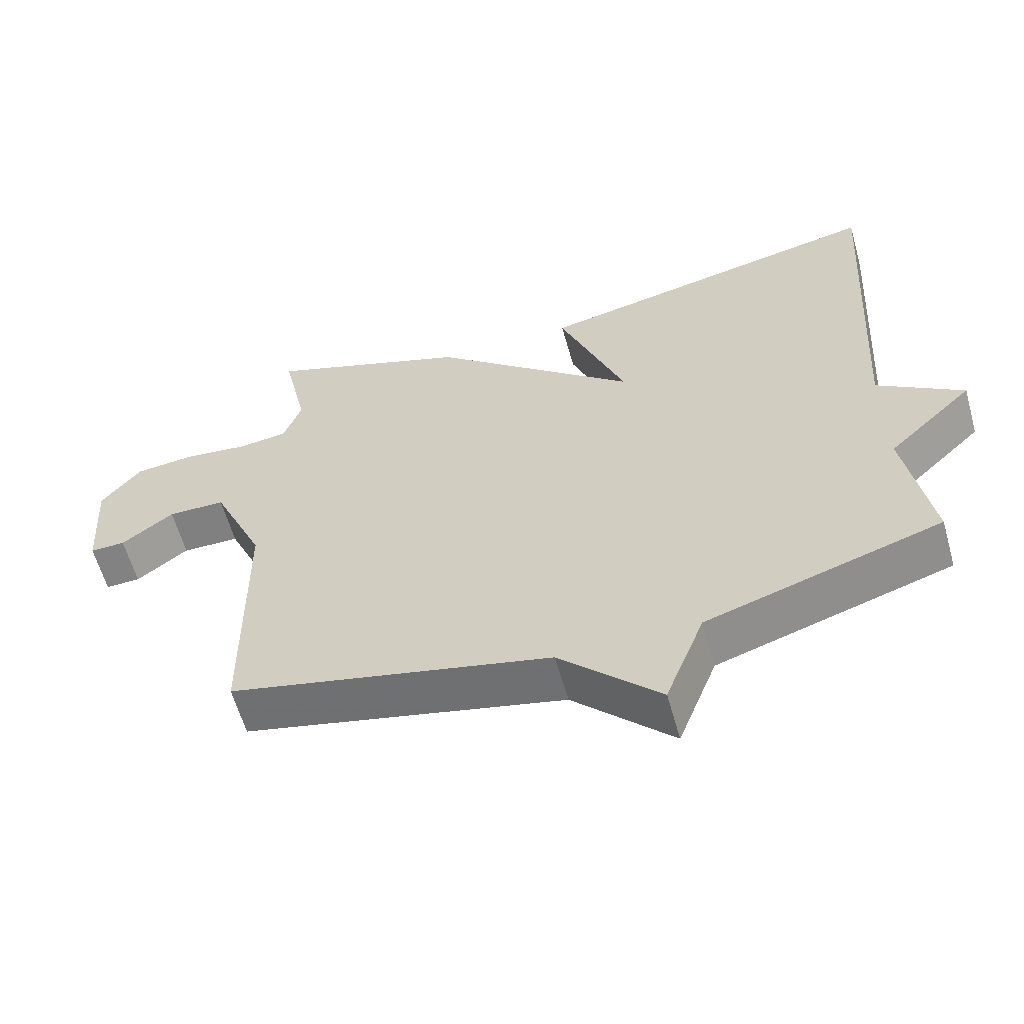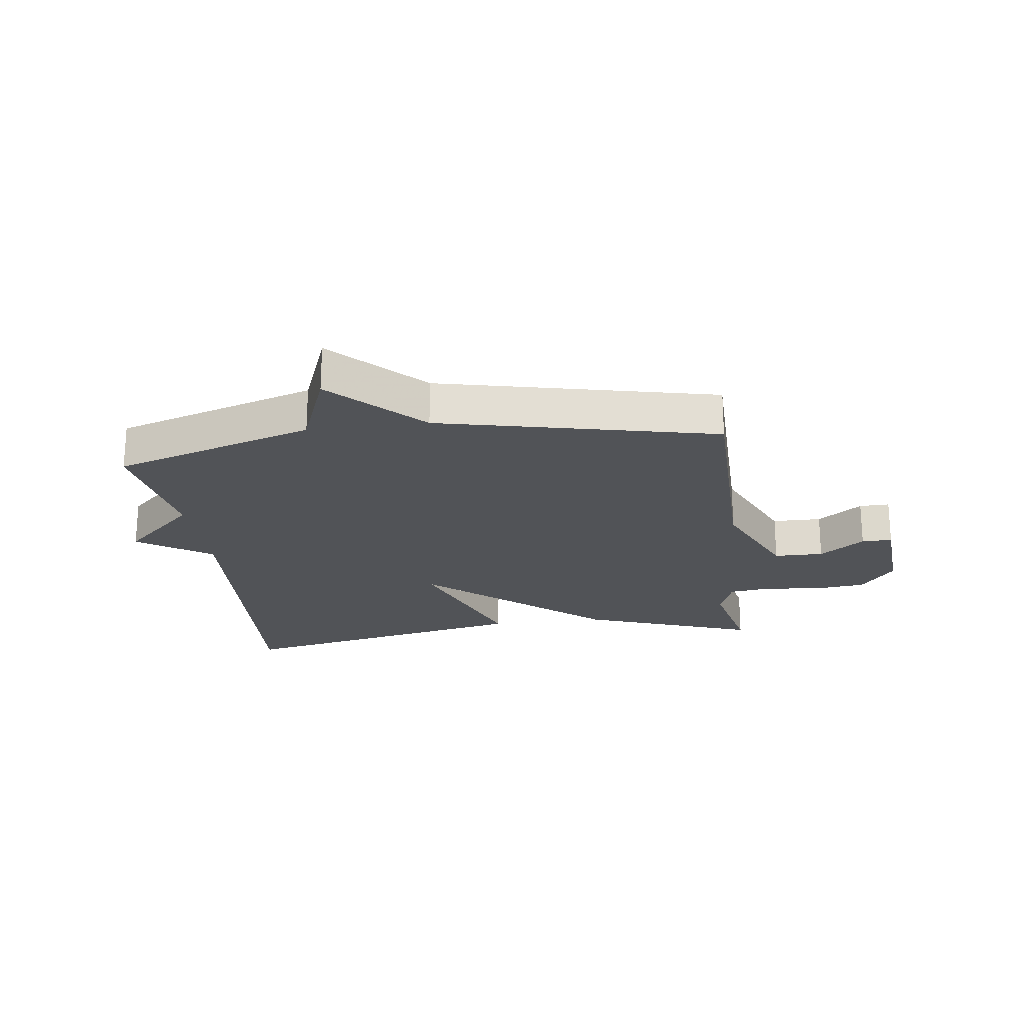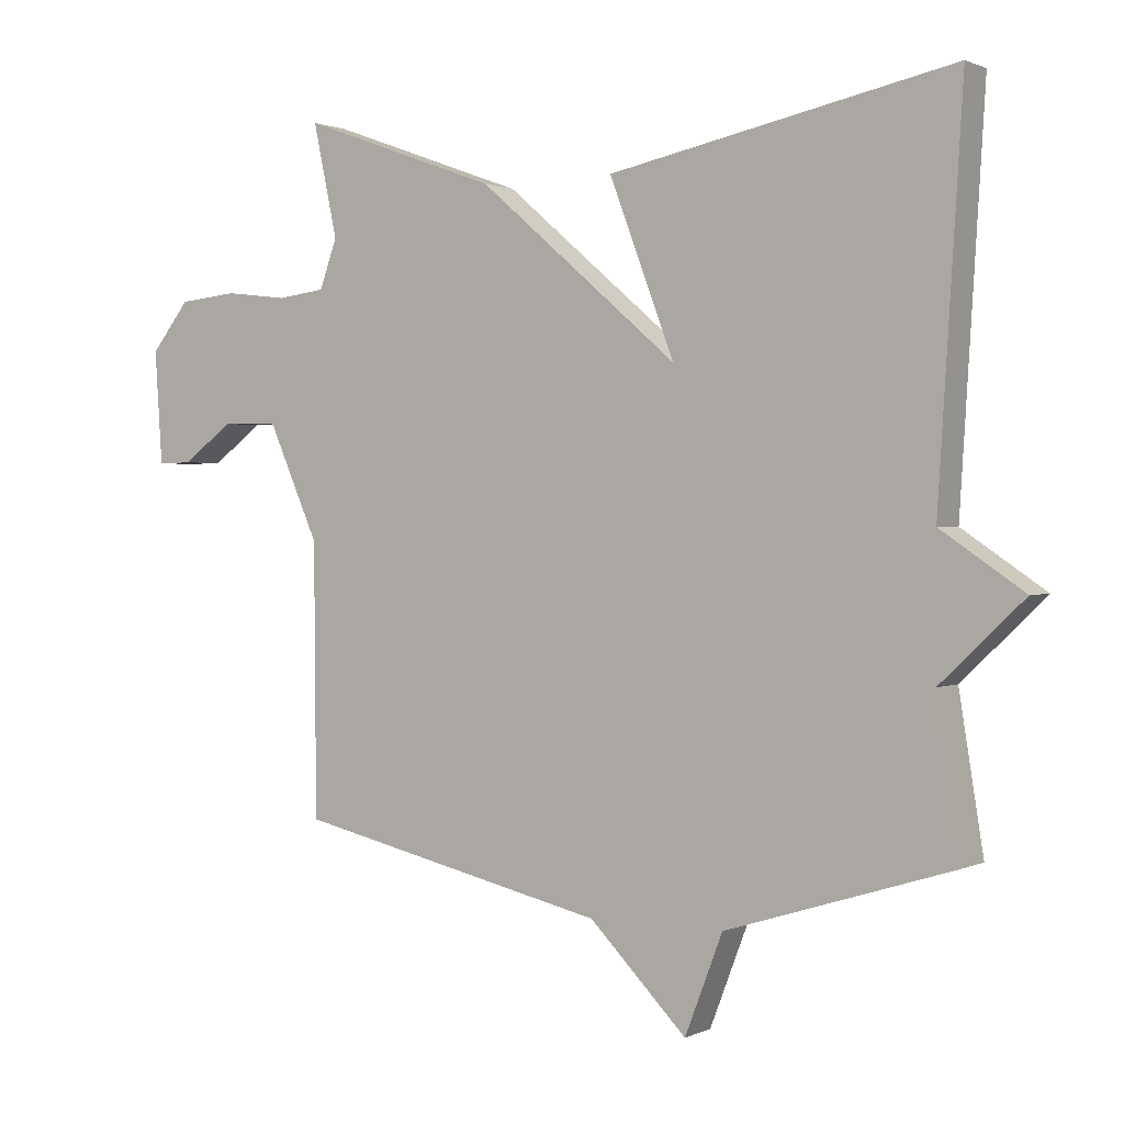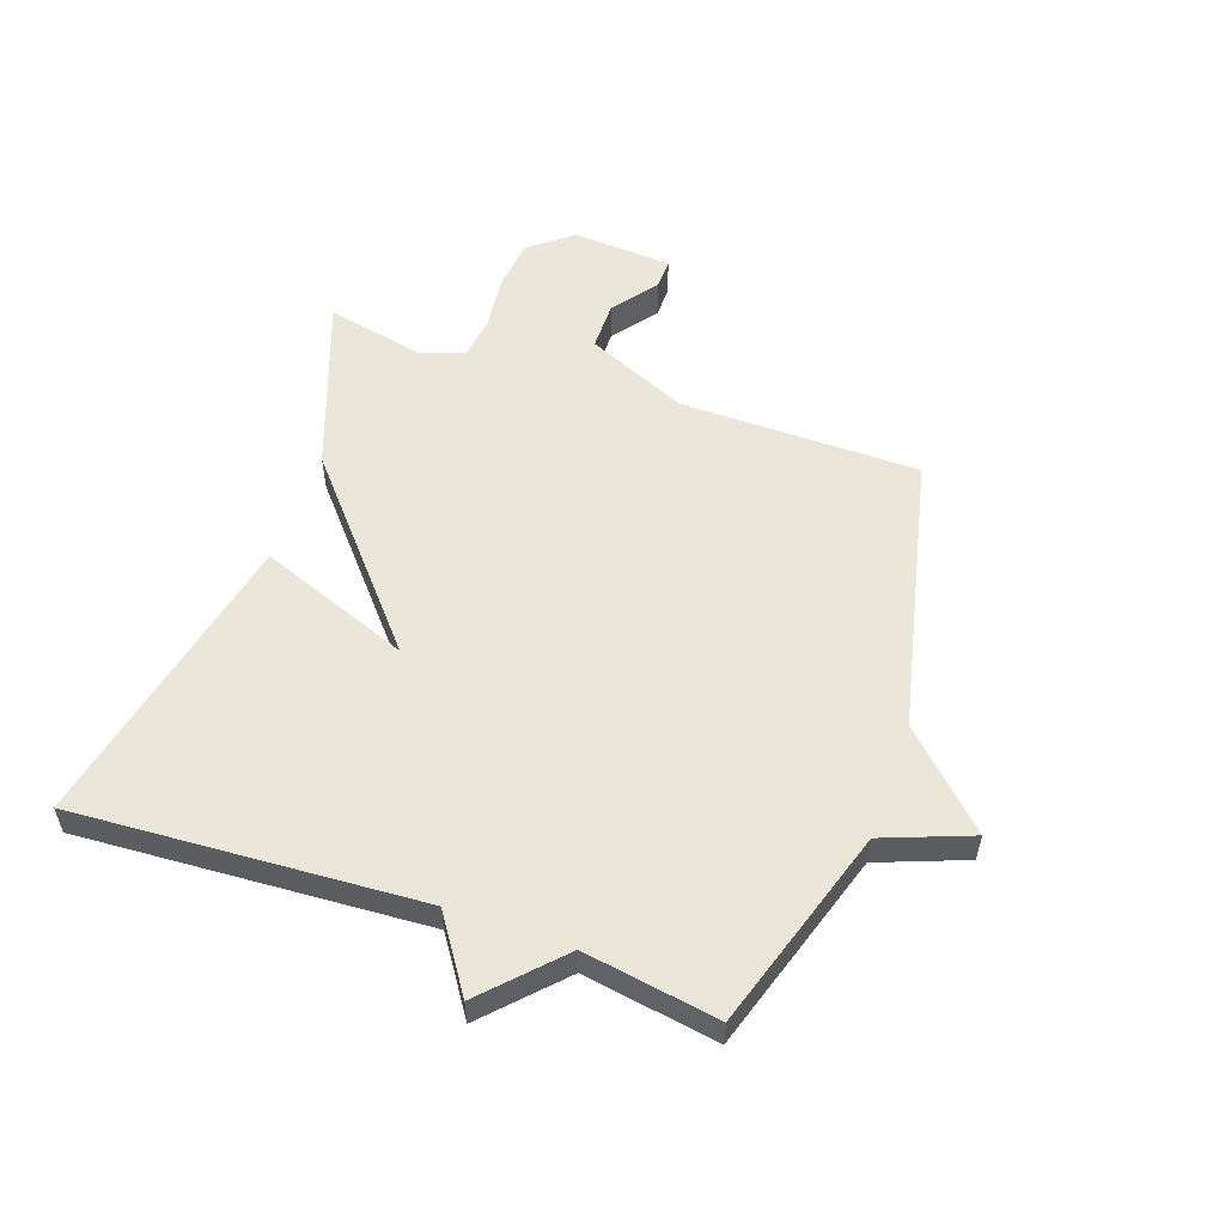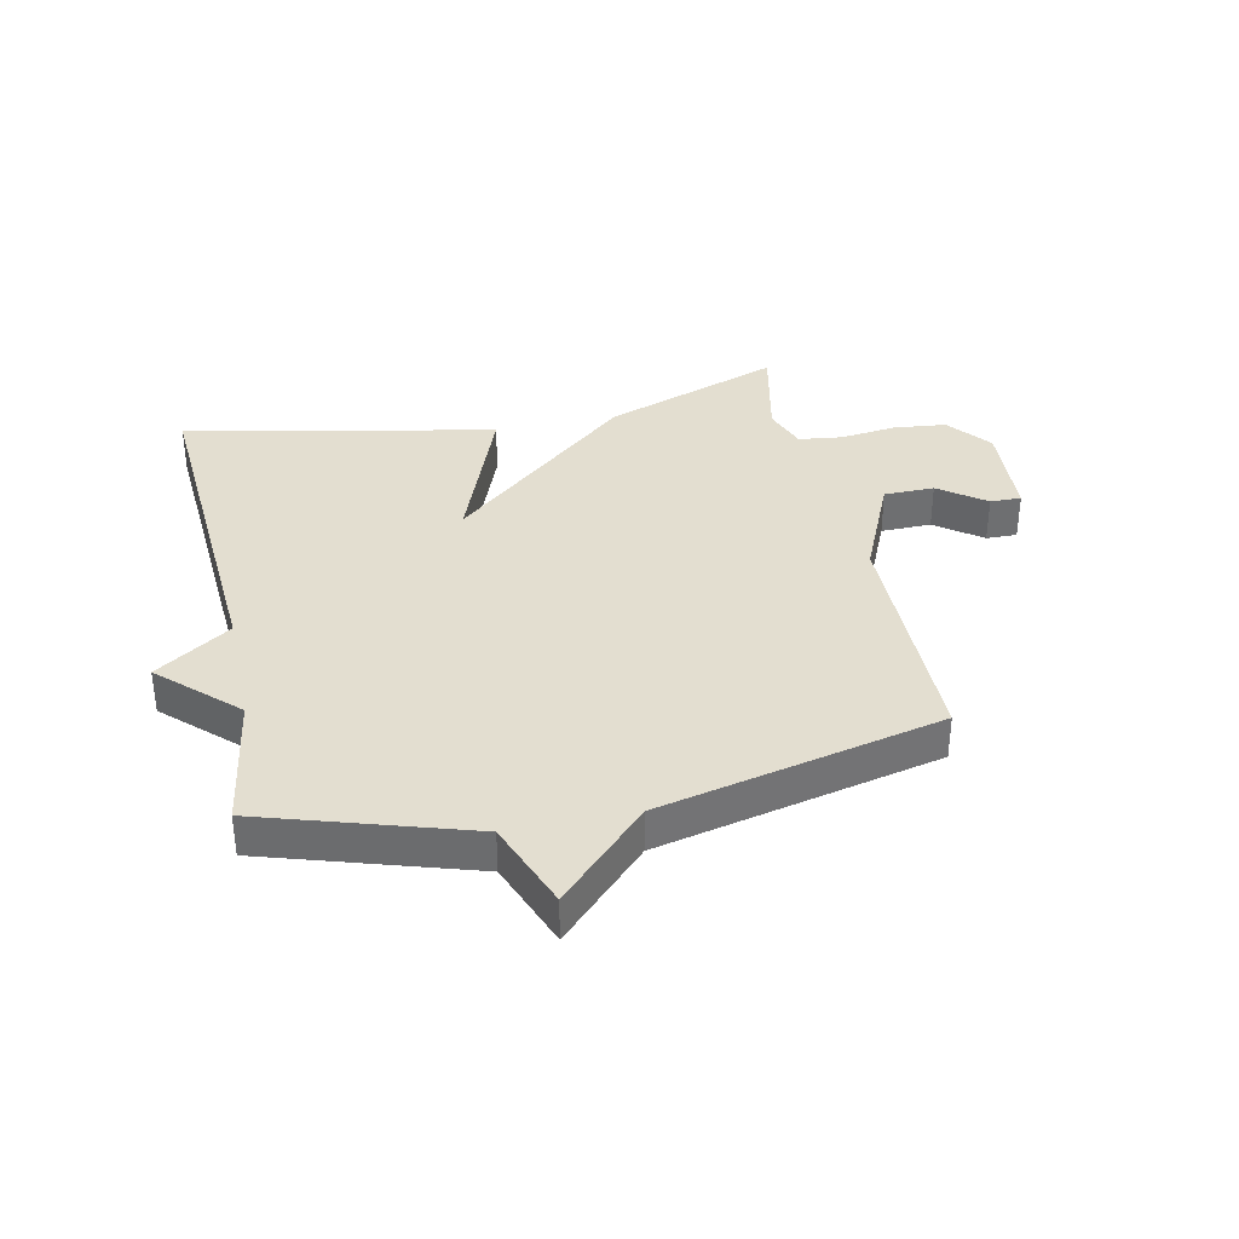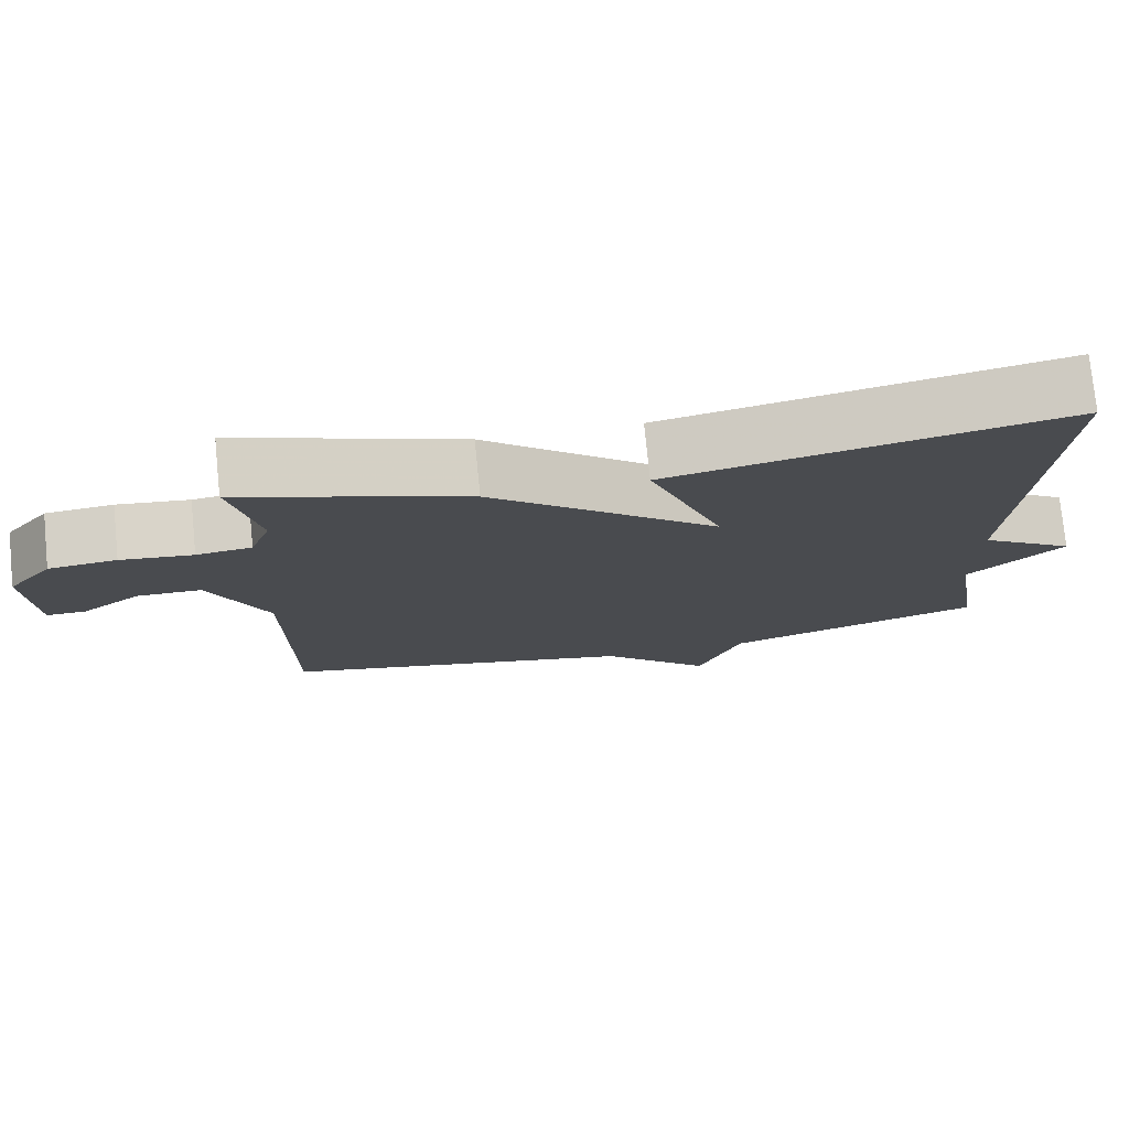
<metadata>
{"format":"obj","ext":"obj","renderer":"f3d","projection":"perspective","resolution":1024,"background":"white","views":[{"elev":-60.4,"azim":15.7,"up":"+Z"},{"elev":-21.9,"azim":-172.4,"up":"+Y"},{"elev":1.1,"azim":31.7,"up":"+Z"},{"elev":54.8,"azim":109.4,"up":"+Y"},{"elev":35.8,"azim":167.9,"up":"+Y"},{"elev":76.3,"azim":-5.7,"up":"+Z"}]}
</metadata>
<code>
v 0.5 0.07 -0.5
v 0.163 0.07 -0.606
v 0.107 0.07 -0.752
v -0.037 0.07 -0.606
v -0.5 0.07 -0.5
v -0.503 0.07 -0.099
v -0.578 0.07 0.071
v -0.661 0.07 0.072
v -0.736 0.07 0.016
v -0.787 0.07 0.015
v -0.798 0.07 0.182
v -0.741 0.07 0.254
v -0.654 0.07 0.263
v -0.561 0.07 0.252
v -0.49 0.07 0.261
v -0.464 0.07 0.333
v -0.5 0.07 0.5
v -0.208 0.07 0.394
v 0.088 0.07 0.14
v -0.008 0.07 0.394
v 0.5 0.07 0.5
v 0.464 0.07 -0.076
v 0.587 0.07 -0.159
v 0.464 0.07 -0.276
v 0.5 0 -0.5
v 0.163 0 -0.606
v 0.107 0 -0.752
v -0.037 0 -0.606
v -0.5 0 -0.5
v -0.503 0 -0.099
v -0.578 0 0.071
v -0.661 0 0.072
v -0.736 0 0.016
v -0.787 0 0.015
v -0.798 0 0.182
v -0.741 0 0.254
v -0.654 0 0.263
v -0.561 0 0.252
v -0.49 0 0.261
v -0.464 0 0.333
v -0.5 0 0.5
v -0.208 0 0.394
v 0.088 0 0.14
v -0.008 0 0.394
v 0.5 0 0.5
v 0.464 0 -0.076
v 0.587 0 -0.159
v 0.464 0 -0.276
f 22 23 24
f 19 20 21 22
f 19 22 24
f 24 1 2
f 19 24 2
f 18 19 2
f 17 18 2
f 16 17 2
f 12 13 14
f 11 12 14
f 10 11 14
f 9 10 14
f 8 9 14
f 7 8 14 15
f 6 7 15
f 15 16 2
f 6 15 2
f 5 6 2
f 4 5 2
f 2 3 4
f 48 47 46
f 46 45 44 43
f 48 46 43
f 26 25 48
f 26 48 43
f 26 43 42
f 26 42 41
f 26 41 40
f 38 37 36
f 38 36 35
f 38 35 34
f 38 34 33
f 38 33 32
f 39 38 32 31
f 39 31 30
f 26 40 39
f 26 39 30
f 26 30 29
f 26 29 28
f 28 27 26
f 1 25 26 2
f 2 26 27 3
f 3 27 28 4
f 4 28 29 5
f 5 29 30 6
f 6 30 31 7
f 7 31 32 8
f 8 32 33 9
f 9 33 34 10
f 10 34 35 11
f 11 35 36 12
f 12 36 37 13
f 13 37 38 14
f 14 38 39 15
f 15 39 40 16
f 16 40 41 17
f 17 41 42 18
f 18 42 43 19
f 19 43 44 20
f 20 44 45 21
f 21 45 46 22
f 22 46 47 23
f 23 47 48 24
f 24 48 25 1

</code>
